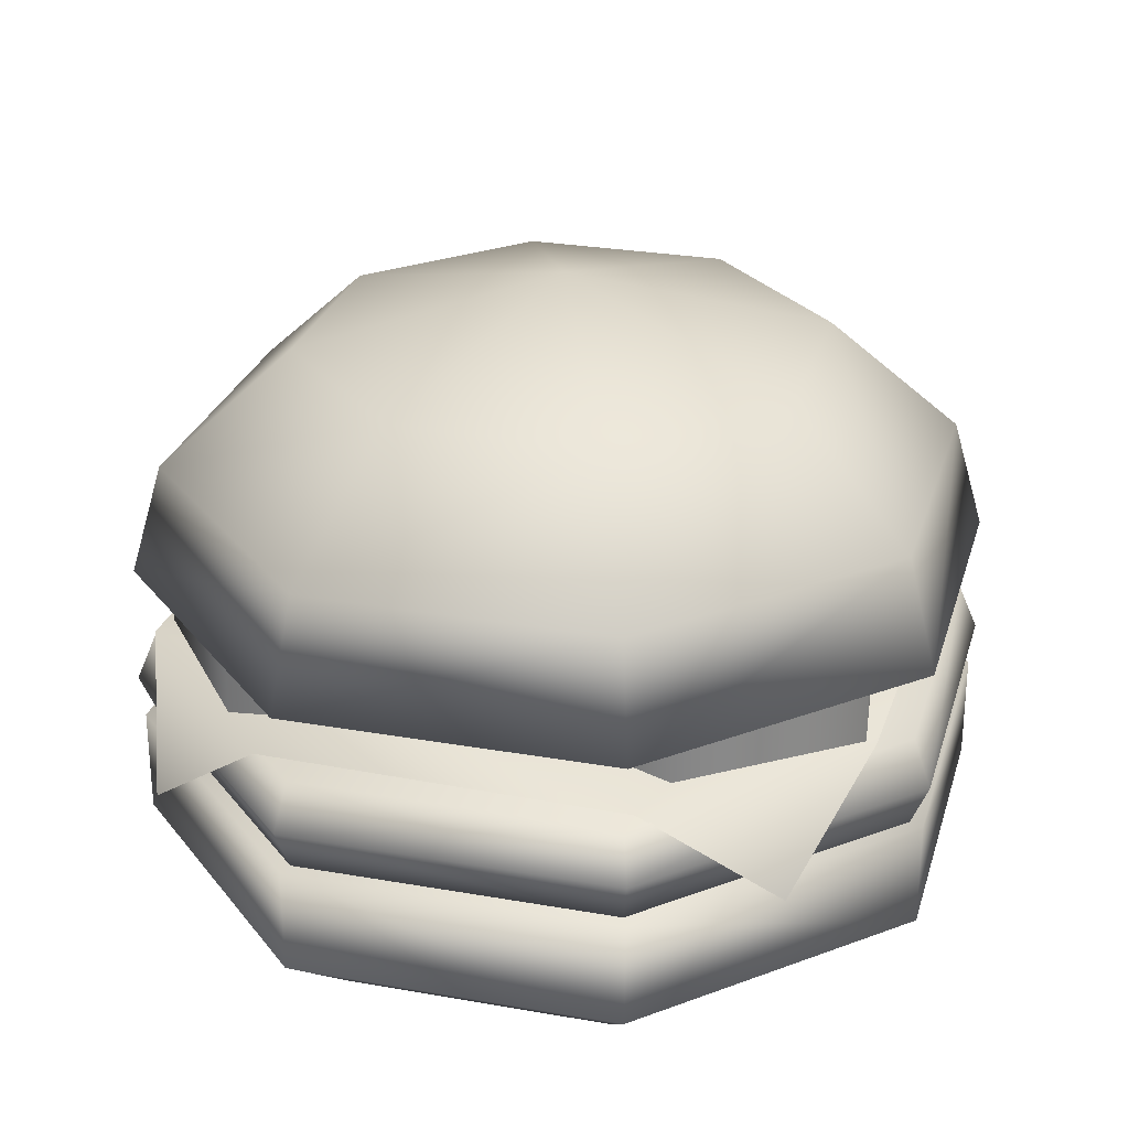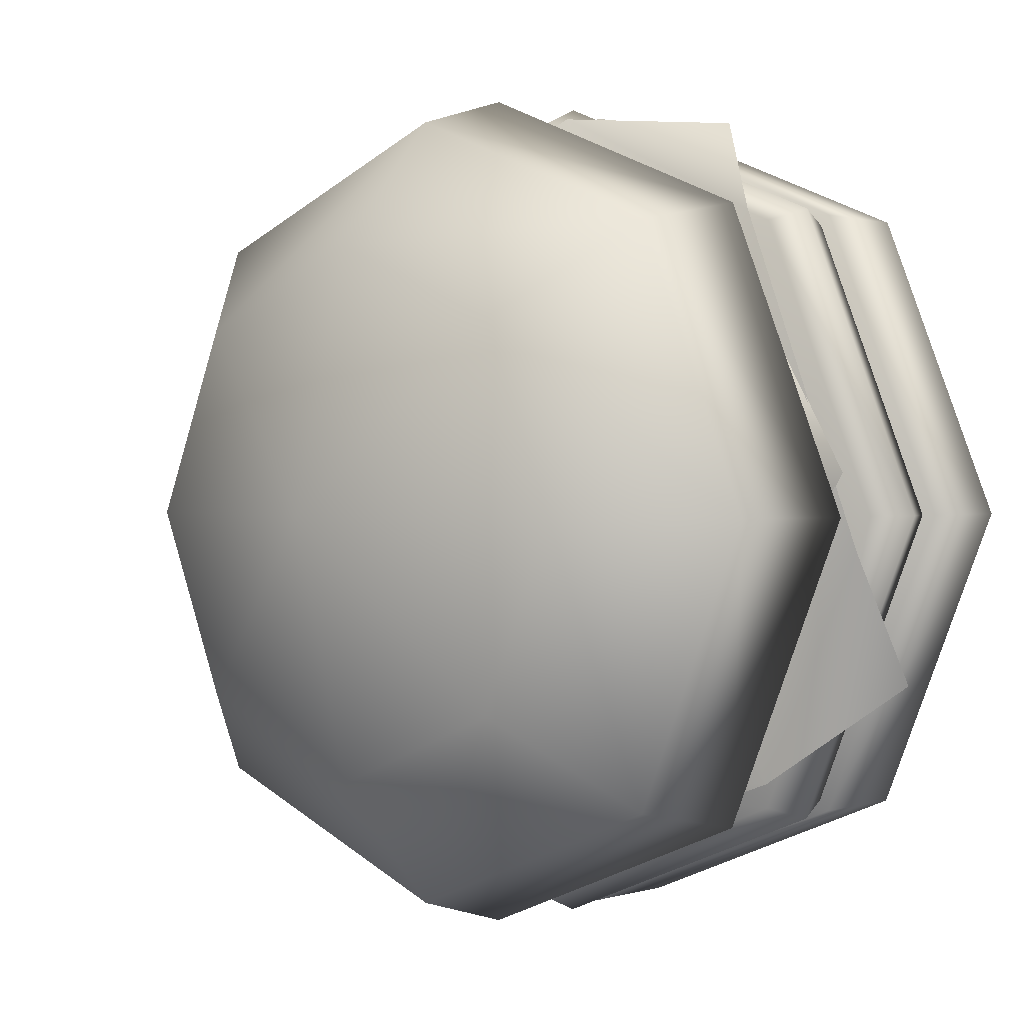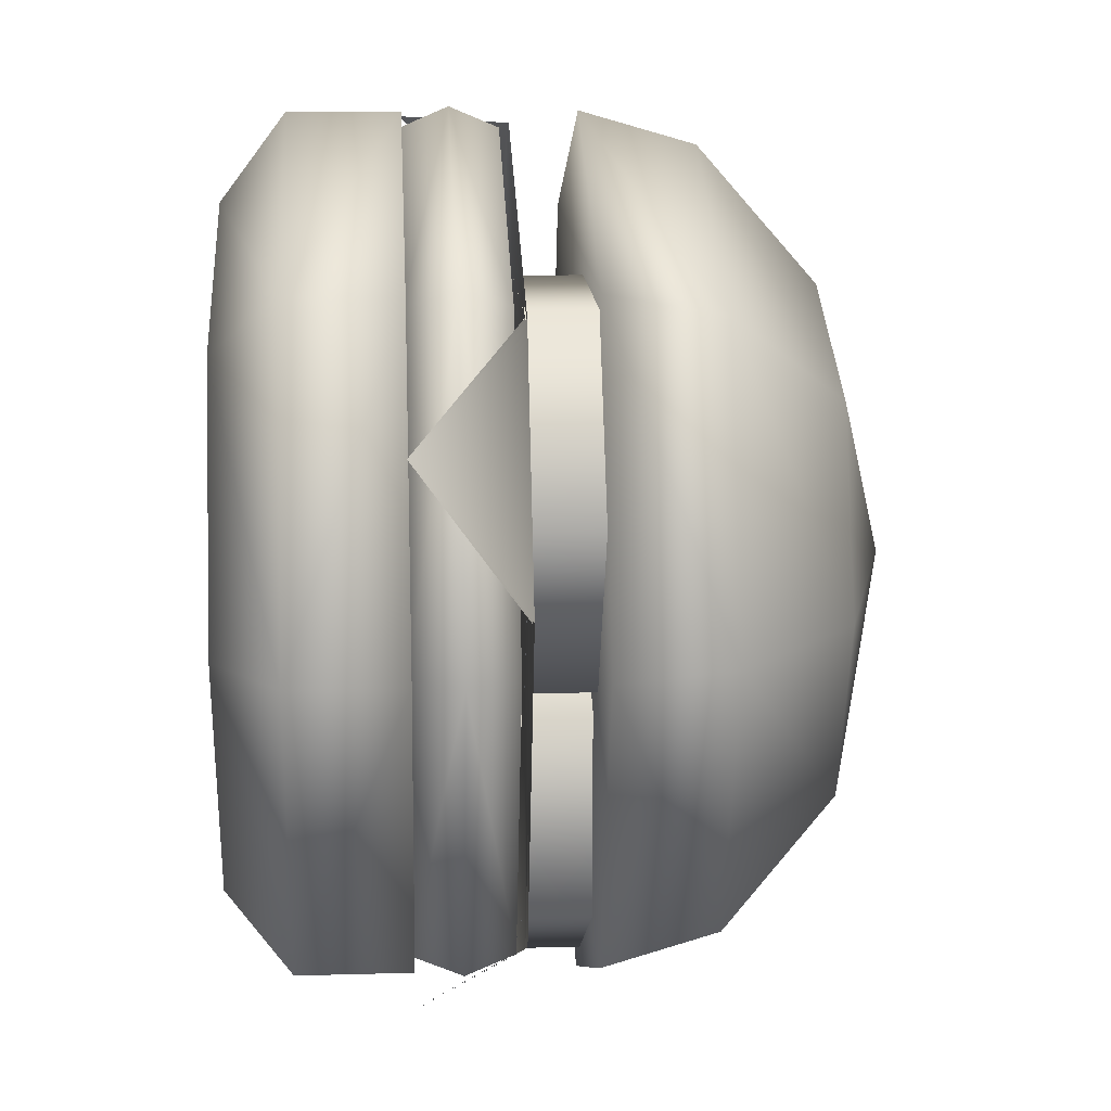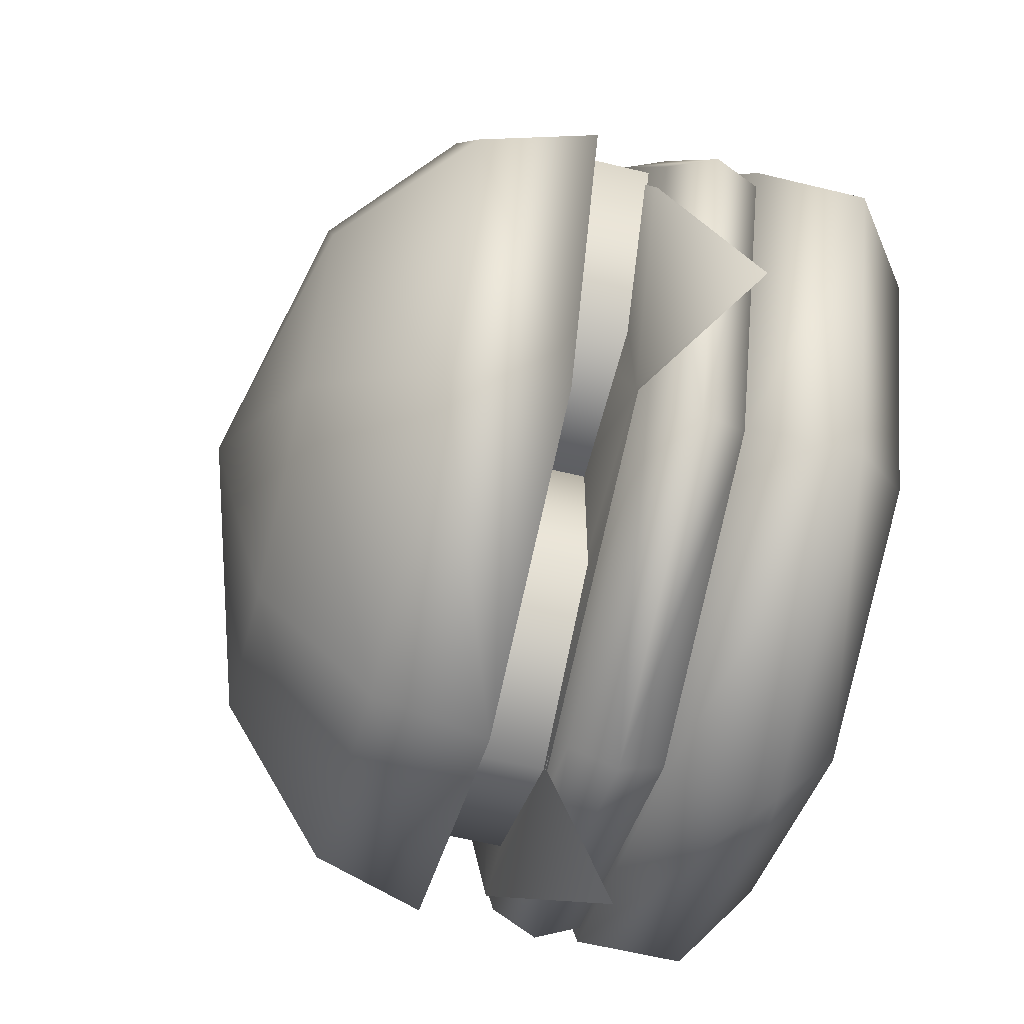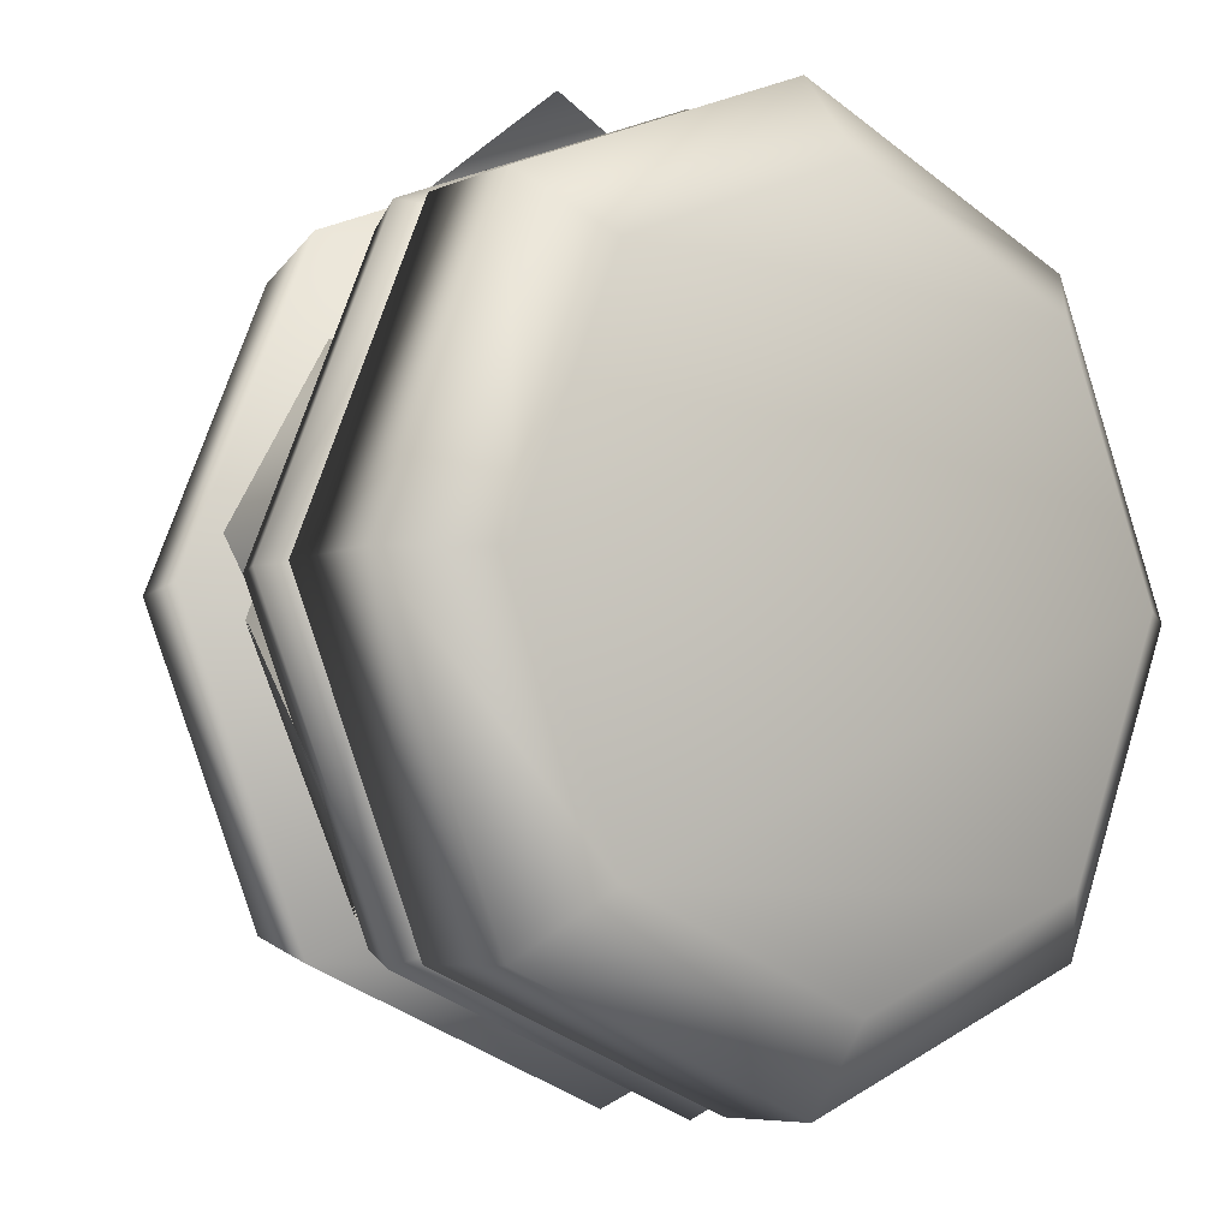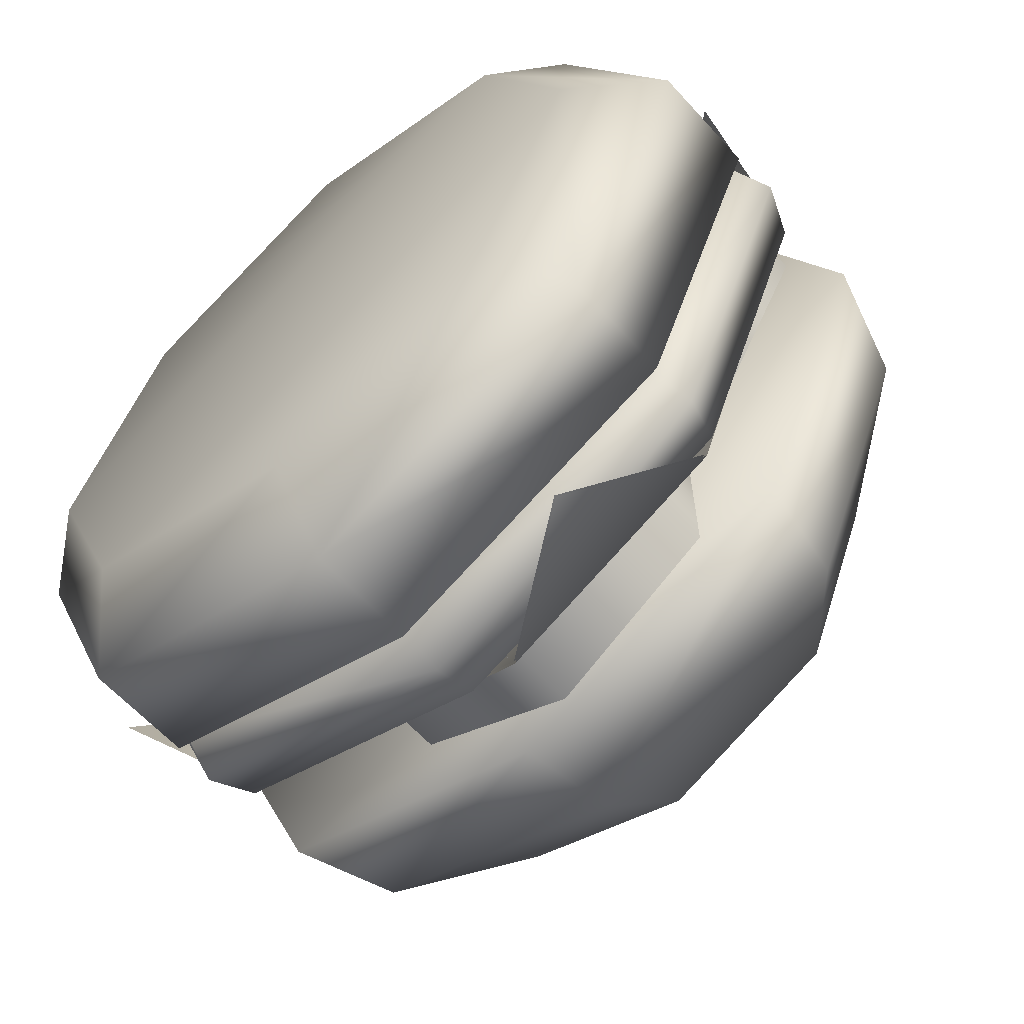
<metadata>
{"format":"obj","ext":"obj","renderer":"f3d","projection":"perspective","resolution":1024,"background":"white","views":[{"elev":27.3,"azim":127.7,"up":"+Y"},{"elev":1.0,"azim":-138.6,"up":"+Z"},{"elev":14.4,"azim":86.5,"up":"+Z"},{"elev":-60.5,"azim":-104.0,"up":"+Z"},{"elev":-6.3,"azim":-38.5,"up":"+Z"},{"elev":-61.6,"azim":42.0,"up":"+Z"}]}
</metadata>
<code>
v 0.04811 -0.04378 0
v 0.05975 -0.03497 0
v 0.04225 -0.03497 -0.04225
v 0.03402 -0.04378 -0.03402
v 0 -0.03497 -0.05975
v 0 -0.04378 -0.04811
v -0.04225 -0.03497 -0.04225
v -0.03402 -0.04378 -0.03402
v -0.05975 -0.03497 0
v -0.04811 -0.04378 0
v -0.04225 -0.03497 0.04225
v -0.03402 -0.04378 0.03402
v 0 -0.03497 0.05975
v 0 -0.04378 0.04811
v 0.04225 -0.03497 0.04225
v 0.03402 -0.04378 0.03402
v -0.04225 -0.02005 -0.04225
v 0 -0.02005 -0.05975
v 0.04225 -0.02005 -0.04225
v -0.05975 -0.02005 0
v 0.05975 -0.02005 0
v -0.04225 -0.02005 0.04225
v 0.04225 -0.02005 0.04225
v 0 -0.02005 0.05975
v 0.04225 -0.03497 -0.04225
v 0.05975 -0.03497 0
v 0.05975 -0.02005 0
v 0.04225 -0.02005 -0.04225
v 0.04225 -0.02005 0.04225
v 0.04225 -0.03497 0.04225
v 0 -0.03497 -0.05975
v 0.04225 -0.03497 -0.04225
v 0.04225 -0.02005 -0.04225
v 0 -0.02005 -0.05975
v -0.04225 -0.03497 -0.04225
v -0.04225 -0.02005 -0.04225
v -0.05975 -0.03497 0
v -0.04225 -0.03497 -0.04225
v -0.04225 -0.02005 -0.04225
v -0.05975 -0.02005 0
v -0.04225 -0.03497 0.04225
v -0.04225 -0.02005 0.04225
v 0 -0.03497 0.05975
v -0.04225 -0.03497 0.04225
v -0.04225 -0.02005 0.04225
v 0 -0.02005 0.05975
v 0.04225 -0.03497 0.04225
v 0.04225 -0.02005 0.04225
v -0.04071 -0.007375 -0.04071
v 0 -0.007375 -0.05757
v 0.04071 -0.007375 -0.04071
v -0.05757 -0.007375 0
v 0.05757 -0.007375 0
v -0.04071 -0.007375 0.04071
v 0.04071 -0.007375 0.04071
v 0 -0.007375 0.05757
v 0.04071 -0.007375 -0.04071
v 0.04268 -0.01391 -0.04268
v 0.06036 -0.01391 0
v 0.05757 -0.007375 0
v 0 -0.007375 -0.05757
v 0 -0.01391 -0.06036
v 0.04268 -0.01391 -0.04268
v 0.04071 -0.007375 -0.04071
v -0.04071 -0.007375 -0.04071
v -0.04268 -0.01391 -0.04268
v 0 -0.02045 -0.05757
v 0.04071 -0.02045 -0.04071
v -0.05757 -0.007375 0
v -0.06036 -0.01391 0
v -0.04268 -0.01391 -0.04268
v -0.04071 -0.007375 -0.04071
v -0.04071 -0.007375 0.04071
v -0.04268 -0.01391 0.04268
v 0 -0.007375 0.05757
v 0 -0.01391 0.06036
v -0.04268 -0.01391 0.04268
v -0.04071 -0.007375 0.04071
v 0 -0.02045 0.05757
v -0.04071 -0.02045 0.04071
v 0.04071 -0.02045 0.04071
v 0.04268 -0.01391 0.04268
v 0.04071 -0.007375 0.04071
v 0.04268 -0.01391 0.04268
v 0 -0.01391 0.06036
v 0 -0.007375 0.05757
v 0.05757 -0.007375 0
v 0.06036 -0.01391 0
v 0.04268 -0.01391 0.04268
v 0.04071 -0.007375 0.04071
v 0.04071 -0.02045 -0.04071
v 0 -0.02045 -0.05757
v -0.04071 -0.02045 -0.04071
v 0.05757 -0.02045 0
v -0.05757 -0.02045 0
v 0.04071 -0.02045 0.04071
v -0.04071 -0.02045 0.04071
v 0 -0.02045 0.05757
v 0.06036 -0.01391 0
v 0.04268 -0.01391 -0.04268
v 0.04071 -0.02045 -0.04071
v 0.05757 -0.02045 0
v 0.04268 -0.01391 0.04268
v 0.04071 -0.02045 0.04071
v 0 -0.01391 -0.06036
v -0.04268 -0.01391 -0.04268
v -0.04071 -0.02045 -0.04071
v 0 -0.02045 -0.05757
v -0.04268 -0.01391 -0.04268
v -0.06036 -0.01391 0
v -0.05757 -0.02045 0
v -0.04071 -0.02045 -0.04071
v -0.06036 -0.01391 0
v -0.04268 -0.01391 0.04268
v -0.04071 -0.02045 0.04071
v -0.05757 -0.02045 0
v -0.02451 -0.01995 0.05682
v -0.0381 -0.005852 0.0424
v -0.005645 -0.005852 0.05764
v 0.03858 -0.005852 -0.04077
v -0.04149 -0.005852 -0.0372
v 0.005842 -0.005852 -0.05536
v 0.04168 -0.005852 0.03948
v 0.05674 -0.005852 0.006559
v -0.005645 -0.005852 0.05764
v -0.0381 -0.005852 0.0424
v -0.05626 -0.005852 -0.004925
v 0.04168 -0.005852 0.03948
v 0.05674 -0.005852 0.006559
v 0.05611 -0.01995 0.02589
v 0.03858 -0.005852 -0.04077
v 0.005842 -0.005852 -0.05536
v 0.02518 -0.01995 -0.05472
v -0.04149 -0.005852 -0.0372
v -0.05626 -0.005852 -0.004925
v -0.05544 -0.01995 -0.02379
v -0.02451 -0.02023 0.05682
v -0.005645 -0.006133 0.05764
v -0.0381 -0.006133 0.0424
v 0.03858 -0.006133 -0.04077
v 0.005842 -0.006133 -0.05536
v -0.04149 -0.006133 -0.0372
v 0.04168 -0.006133 0.03948
v 0.05674 -0.006133 0.006559
v -0.005645 -0.006133 0.05764
v -0.0381 -0.006133 0.0424
v -0.05626 -0.006133 -0.004925
v 0.04168 -0.006133 0.03948
v 0.05611 -0.02023 0.02589
v 0.05674 -0.006133 0.006559
v 0.03858 -0.006133 -0.04077
v 0.02518 -0.02023 -0.05472
v 0.005842 -0.006133 -0.05536
v -0.04149 -0.006133 -0.0372
v -0.05544 -0.02023 -0.02379
v -0.05626 -0.006133 -0.004925
v 0.05144 -0.006142 0.016
v 0.05144 0.003491 0.016
v 0.03773 0.003491 -0.007745
v 0.03773 -0.006142 -0.007745
v 0.03773 -0.006142 -0.007745
v 0.03773 0.003491 -0.007745
v 0.01031 0.003491 -0.007745
v 0.01031 -0.006142 -0.007745
v 0.01031 -0.006142 -0.007745
v 0.01031 0.003491 -0.007745
v -0.003401 0.003491 0.016
v -0.003401 -0.006142 0.016
v -0.003401 -0.006142 0.016
v -0.003401 0.003491 0.016
v 0.01031 0.003491 0.03975
v 0.01031 -0.006142 0.03975
v 0.01031 -0.006142 0.03975
v 0.01031 0.003491 0.03975
v 0.03773 0.003491 0.03975
v 0.03773 -0.006142 0.03975
v 0.03773 -0.006142 0.03975
v 0.03773 0.003491 0.03975
v 0.05144 0.003491 0.016
v 0.05144 -0.006142 0.016
v 0.0009329 -0.006142 0.005884
v 0.0009329 0.003491 0.005884
v -0.01278 0.003491 -0.01786
v -0.01278 -0.006142 -0.01786
v -0.01278 -0.006142 -0.01786
v -0.01278 0.003491 -0.01786
v -0.0402 0.003491 -0.01786
v -0.0402 -0.006142 -0.01786
v -0.0402 -0.006142 -0.01786
v -0.0402 0.003491 -0.01786
v -0.05391 0.003491 0.005884
v -0.05391 -0.006142 0.005884
v -0.05391 -0.006142 0.005884
v -0.05391 0.003491 0.005884
v -0.0402 0.003491 0.02963
v -0.0402 -0.006142 0.02963
v -0.0402 -0.006142 0.02963
v -0.0402 0.003491 0.02963
v -0.01278 0.003491 0.02963
v -0.01278 -0.006142 0.02963
v -0.01278 -0.006142 0.02963
v -0.01278 0.003491 0.02963
v 0.0009329 0.003491 0.005884
v 0.0009329 -0.006142 0.005884
v 0.02981 -0.006142 -0.01277
v 0.02981 0.003491 -0.01277
v 0.03012 0.003491 -0.04018
v 0.03012 -0.006142 -0.04018
v 0.03012 -0.006142 -0.04018
v 0.03012 0.003491 -0.04018
v 0.006522 0.003491 -0.05416
v 0.006522 -0.006142 -0.05416
v 0.006522 -0.006142 -0.05416
v 0.006522 0.003491 -0.05416
v -0.01738 0.003491 -0.04071
v -0.01738 -0.006142 -0.04071
v -0.01738 -0.006142 -0.04071
v -0.01738 0.003491 -0.04071
v -0.01768 0.003491 -0.01329
v -0.01768 -0.006142 -0.01329
v -0.01768 -0.006142 -0.01329
v -0.01768 0.003491 -0.01329
v 0.005914 0.003491 0.0006811
v 0.005914 -0.006142 0.0006811
v 0.005914 -0.006142 0.0006811
v 0.005914 0.003491 0.0006811
v 0.02981 0.003491 -0.01277
v 0.02981 -0.006142 -0.01277
v 0.05975 0.002916 0
v 0.05522 0.01843 0
v 0.03905 0.01843 -0.03905
v 0.04225 0.002916 -0.04225
v 0 0.01843 -0.05522
v 0 0.002916 -0.05975
v -0.03905 0.01843 -0.03905
v -0.04225 0.002916 -0.04225
v 0.04225 0.002916 0.04225
v 0.03905 0.01843 0.03905
v 0.02596 0.03467 -0.02596
v 0.03671 0.03467 0
v 0 0.03467 -0.03671
v -0.02596 0.03467 -0.02596
v 0 0.04378 0
v -0.03671 0.03467 0
v 0.02596 0.03467 0.02596
v -0.04225 0.002916 -0.04225
v -0.03905 0.01843 -0.03905
v -0.05522 0.01843 0
v -0.05975 0.002916 0
v -0.03905 0.01843 0.03905
v -0.04225 0.002916 0.04225
v -0.03671 0.03467 0
v -0.02596 0.03467 -0.02596
v -0.02596 0.03467 0.02596
v 0 0.04378 0
v 0 0.03467 0.03671
v -0.04225 0.002916 0.04225
v -0.03905 0.01843 0.03905
v 0 0.01843 0.05522
v 0 0.002916 0.05975
v 0.03905 0.01843 0.03905
v 0.04225 0.002916 0.04225
v 0 0.03467 0.03671
v -0.02596 0.03467 0.02596
v 0.02596 0.03467 0.02596
v 0.03671 0.03467 0
v 0 0.04378 0
v 0.04225 0.002916 -0.04225
v 0 0.002916 -0.05975
v -0.04225 0.002916 -0.04225
v 0.05975 0.002916 0
v -0.05975 0.002916 0
v 0.04225 0.002916 0.04225
v -0.04225 0.002916 0.04225
v 0 0.002916 0.05975
f 3 2 1
f 4 3 1
f 5 3 4
f 6 5 4
f 7 5 6
f 8 7 6
f 8 6 4
f 4 1 8
f 9 7 8
f 10 9 8
f 1 10 8
f 11 9 10
f 12 11 10
f 13 11 12
f 14 13 12
f 15 13 14
f 16 15 14
f 2 15 16
f 1 2 16
f 1 16 10
f 16 12 10
f 16 14 12
f 19 18 17
f 17 20 19
f 20 21 19
f 20 22 21
f 22 23 21
f 22 24 23
f 27 26 25
f 28 27 25
f 27 29 26
f 29 30 26
f 33 32 31
f 34 33 31
f 34 31 35
f 36 34 35
f 39 38 37
f 40 39 37
f 40 37 41
f 42 40 41
f 45 44 43
f 46 45 43
f 46 43 47
f 48 46 47
f 51 50 49
f 49 52 51
f 52 53 51
f 52 54 53
f 54 55 53
f 54 56 55
f 59 58 57
f 60 59 57
f 63 62 61
f 64 63 61
f 61 62 65
f 62 66 65
f 67 62 63
f 68 67 63
f 71 70 69
f 72 71 69
f 69 70 73
f 70 74 73
f 77 76 75
f 78 77 75
f 79 76 77
f 80 79 77
f 79 81 76
f 81 82 76
f 85 84 83
f 86 85 83
f 89 88 87
f 90 89 87
f 93 92 91
f 91 94 93
f 94 95 93
f 94 96 95
f 96 97 95
f 96 98 97
f 101 100 99
f 102 101 99
f 102 99 103
f 104 102 103
f 107 106 105
f 108 107 105
f 111 110 109
f 112 111 109
f 115 114 113
f 116 115 113
f 119 118 117
f 122 121 120
f 120 121 123
f 124 120 123
f 123 121 125
f 121 126 125
f 127 126 121
f 130 129 128
f 133 132 131
f 136 135 134
f 139 138 137
f 142 141 140
f 142 140 143
f 140 144 143
f 142 143 145
f 146 142 145
f 146 147 142
f 150 149 148
f 153 152 151
f 156 155 154
f 159 158 157
f 160 159 157
f 163 162 161
f 164 163 161
f 167 166 165
f 168 167 165
f 171 170 169
f 172 171 169
f 175 174 173
f 176 175 173
f 179 178 177
f 180 179 177
f 183 182 181
f 184 183 181
f 187 186 185
f 188 187 185
f 191 190 189
f 192 191 189
f 195 194 193
f 196 195 193
f 199 198 197
f 200 199 197
f 203 202 201
f 204 203 201
f 207 206 205
f 208 207 205
f 211 210 209
f 212 211 209
f 215 214 213
f 216 215 213
f 219 218 217
f 220 219 217
f 223 222 221
f 224 223 221
f 227 226 225
f 228 227 225
f 231 230 229
f 232 231 229
f 233 231 232
f 234 233 232
f 235 233 234
f 236 235 234
f 229 230 237
f 230 238 237
f 231 239 230
f 239 240 230
f 230 240 238
f 241 239 231
f 233 241 231
f 242 241 233
f 235 242 233
f 239 243 240
f 241 243 239
f 242 243 241
f 244 243 242
f 240 243 245
f 248 247 246
f 249 248 246
f 250 248 249
f 251 250 249
f 248 252 247
f 252 253 247
f 254 252 248
f 250 254 248
f 254 255 252
f 256 255 254
f 259 258 257
f 260 259 257
f 261 259 260
f 262 261 260
f 259 263 258
f 263 264 258
f 265 263 259
f 261 265 259
f 266 265 261
f 265 267 263
f 270 269 268
f 268 271 270
f 271 272 270
f 271 273 272
f 273 274 272
f 273 275 274

</code>
